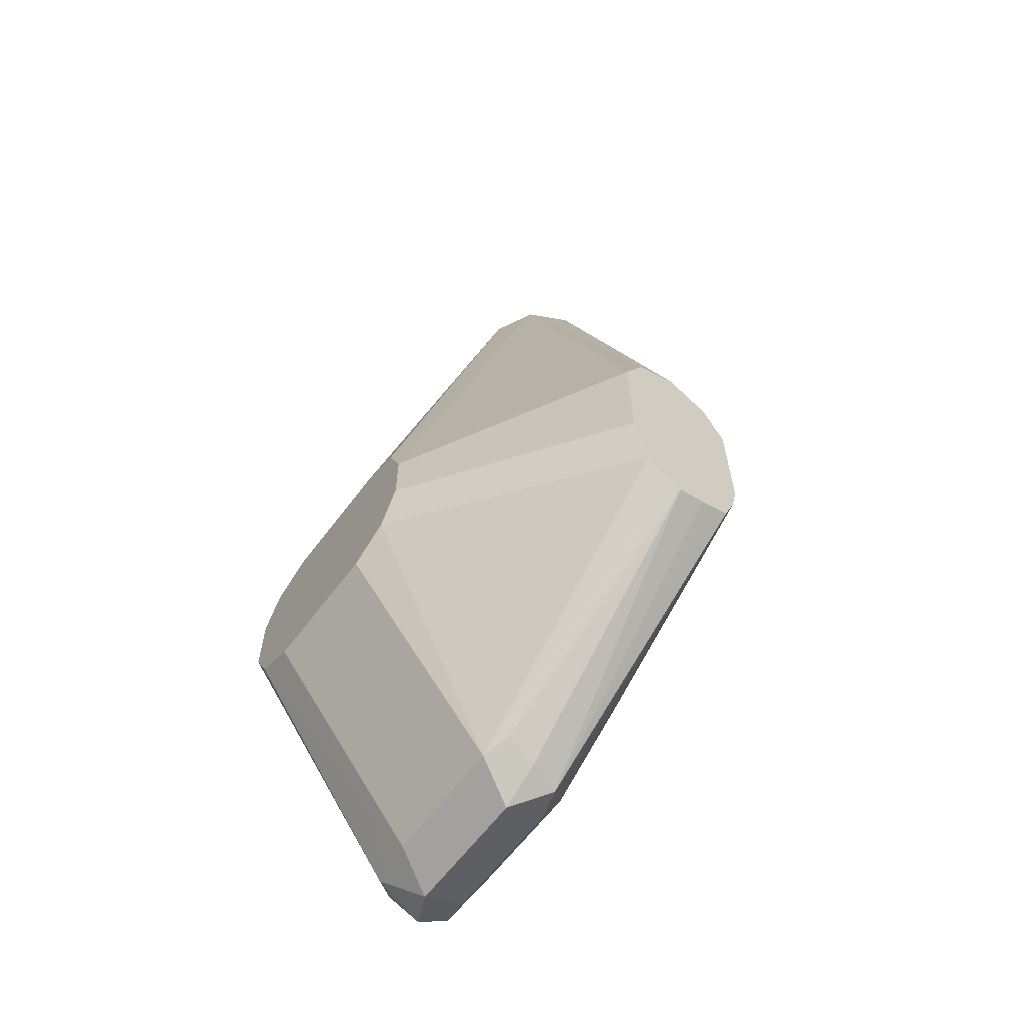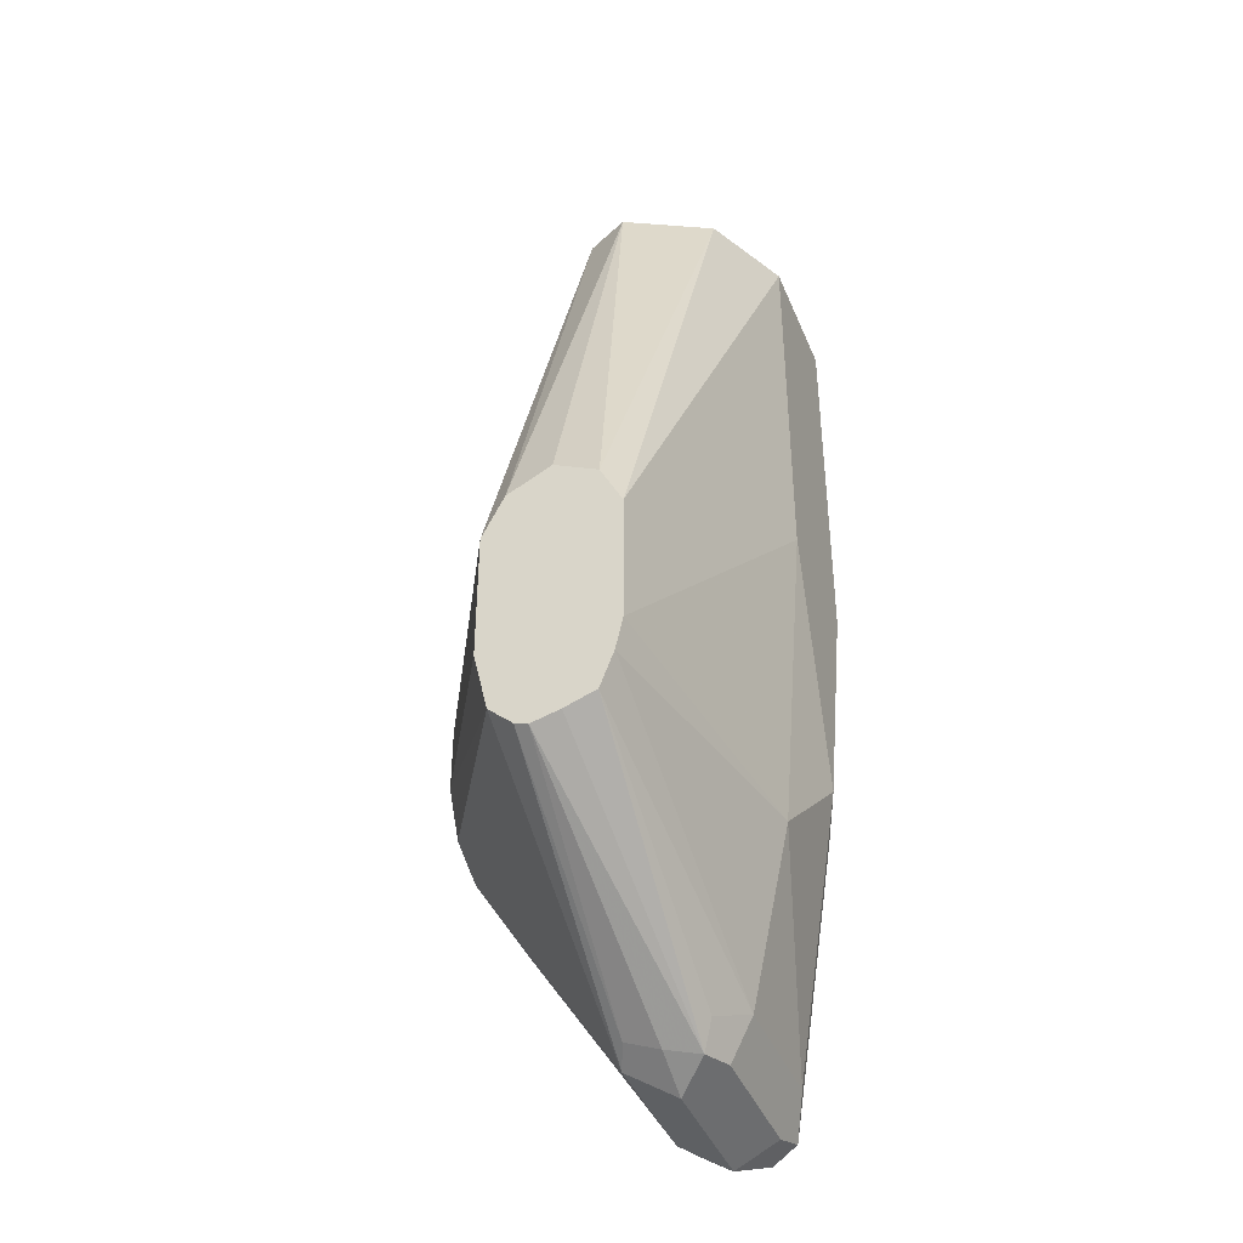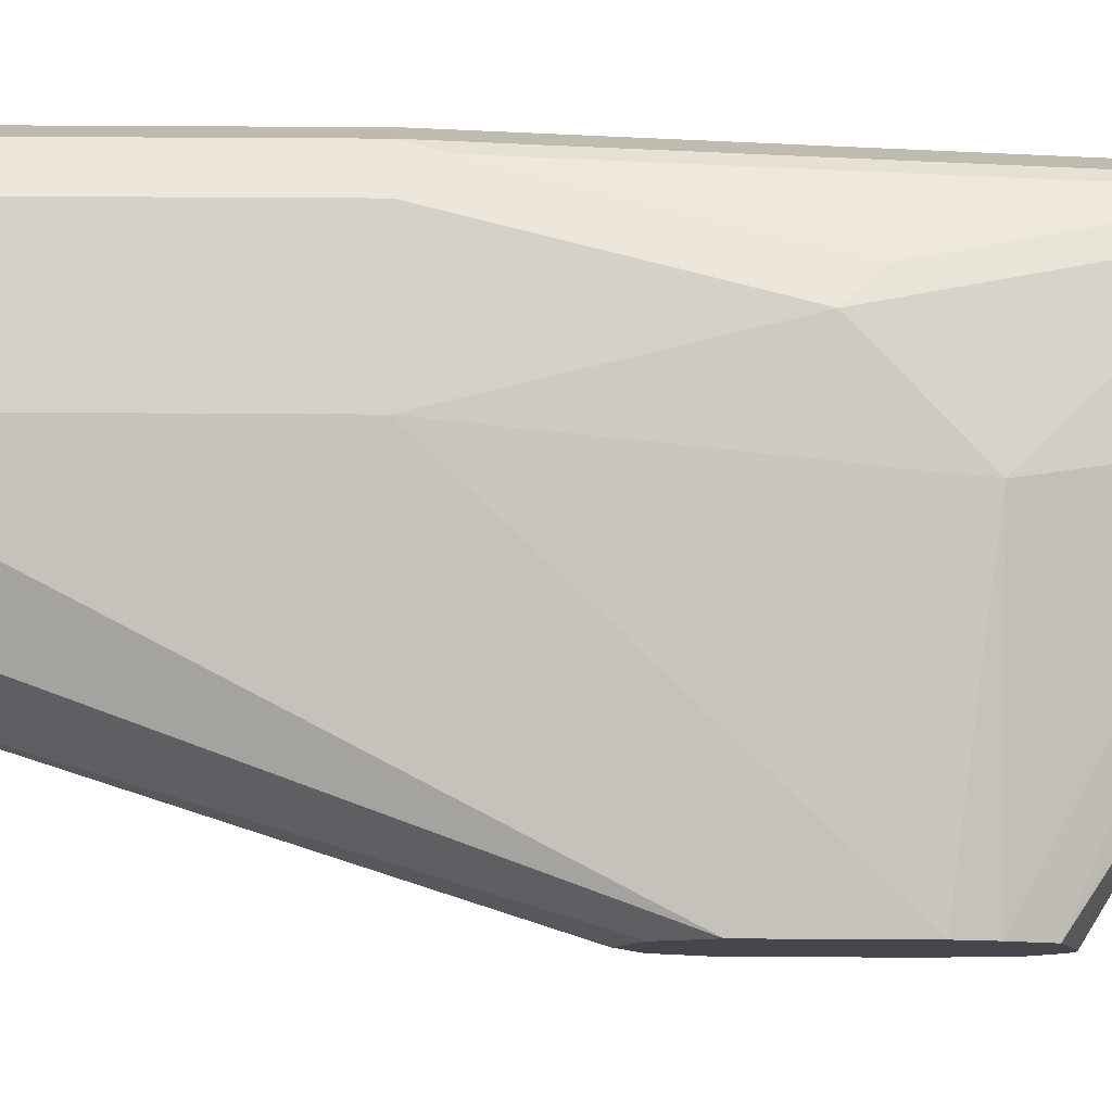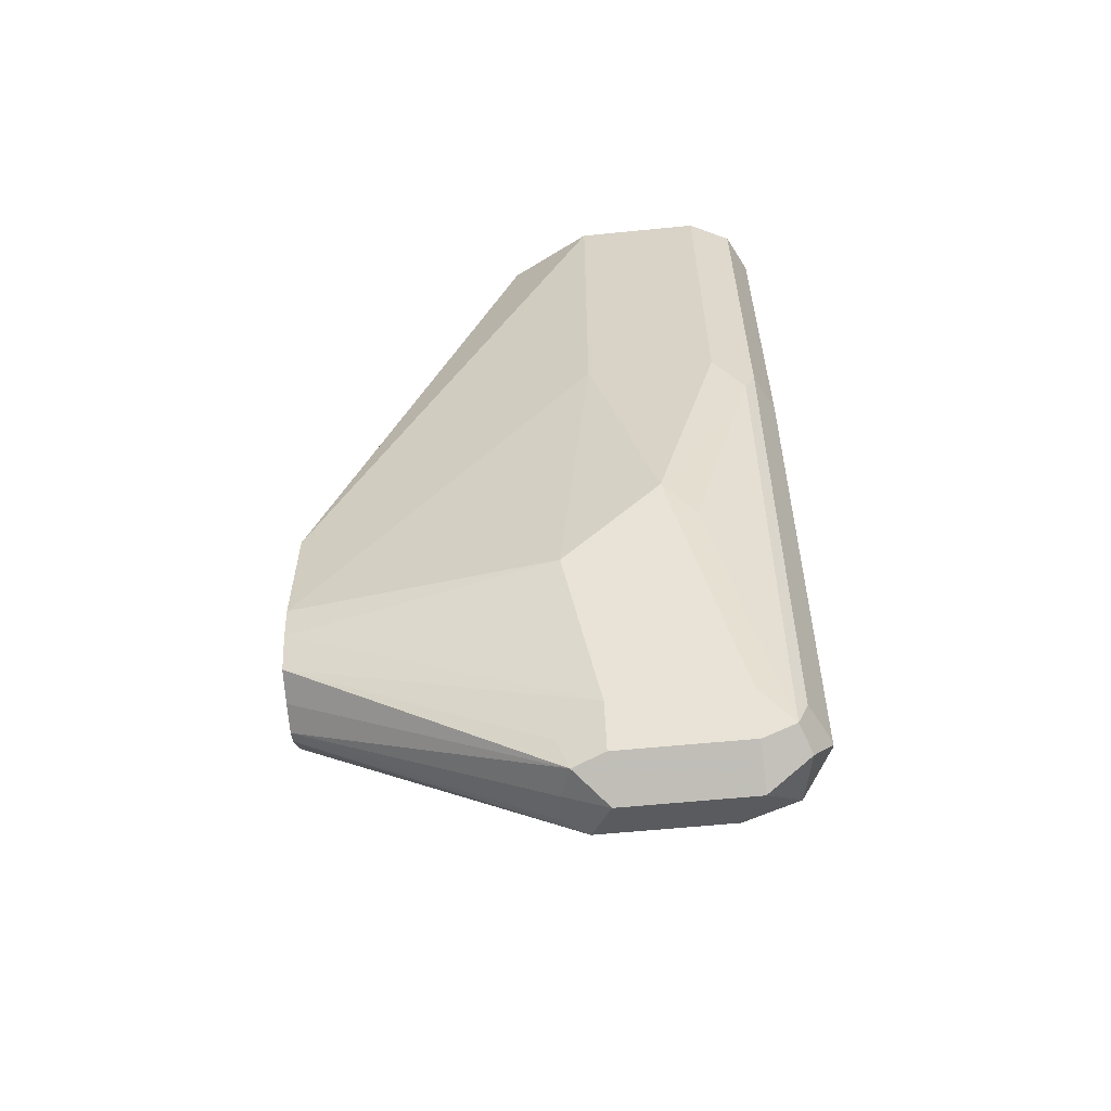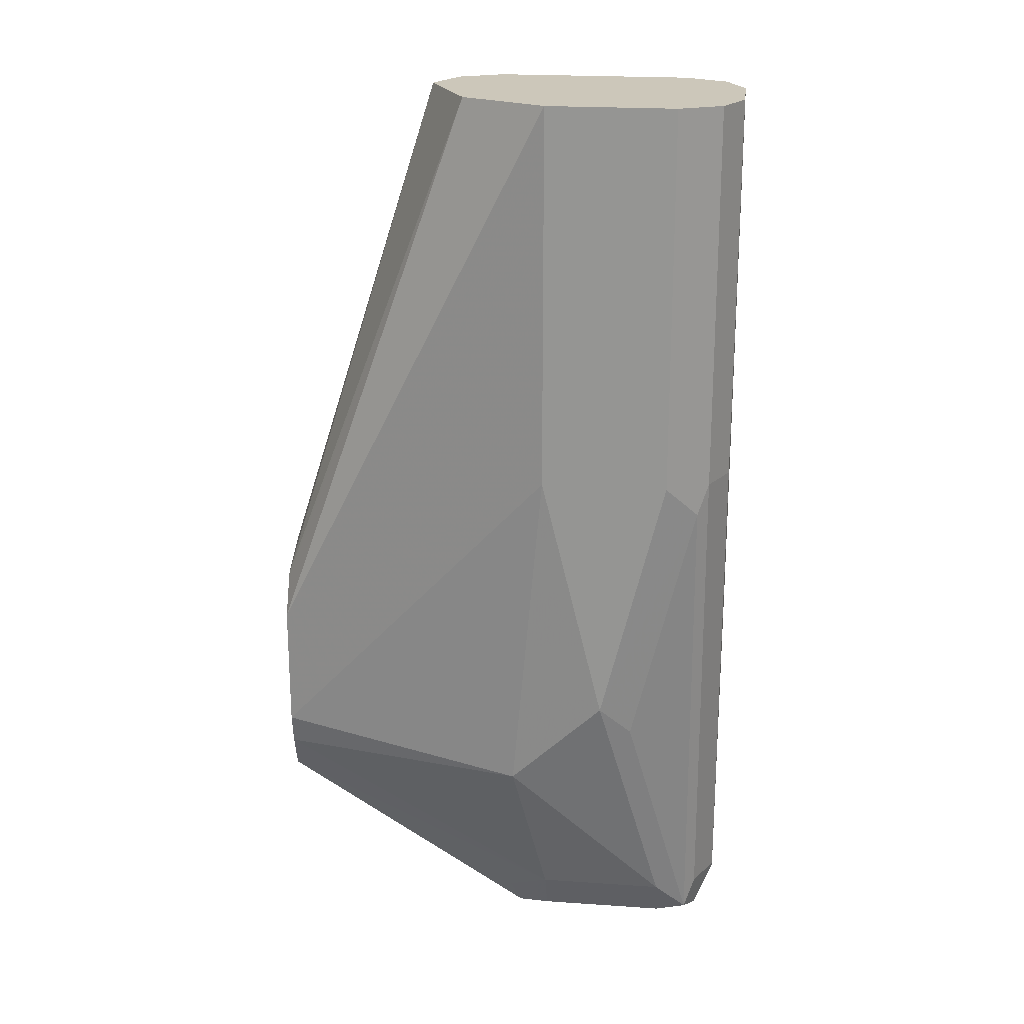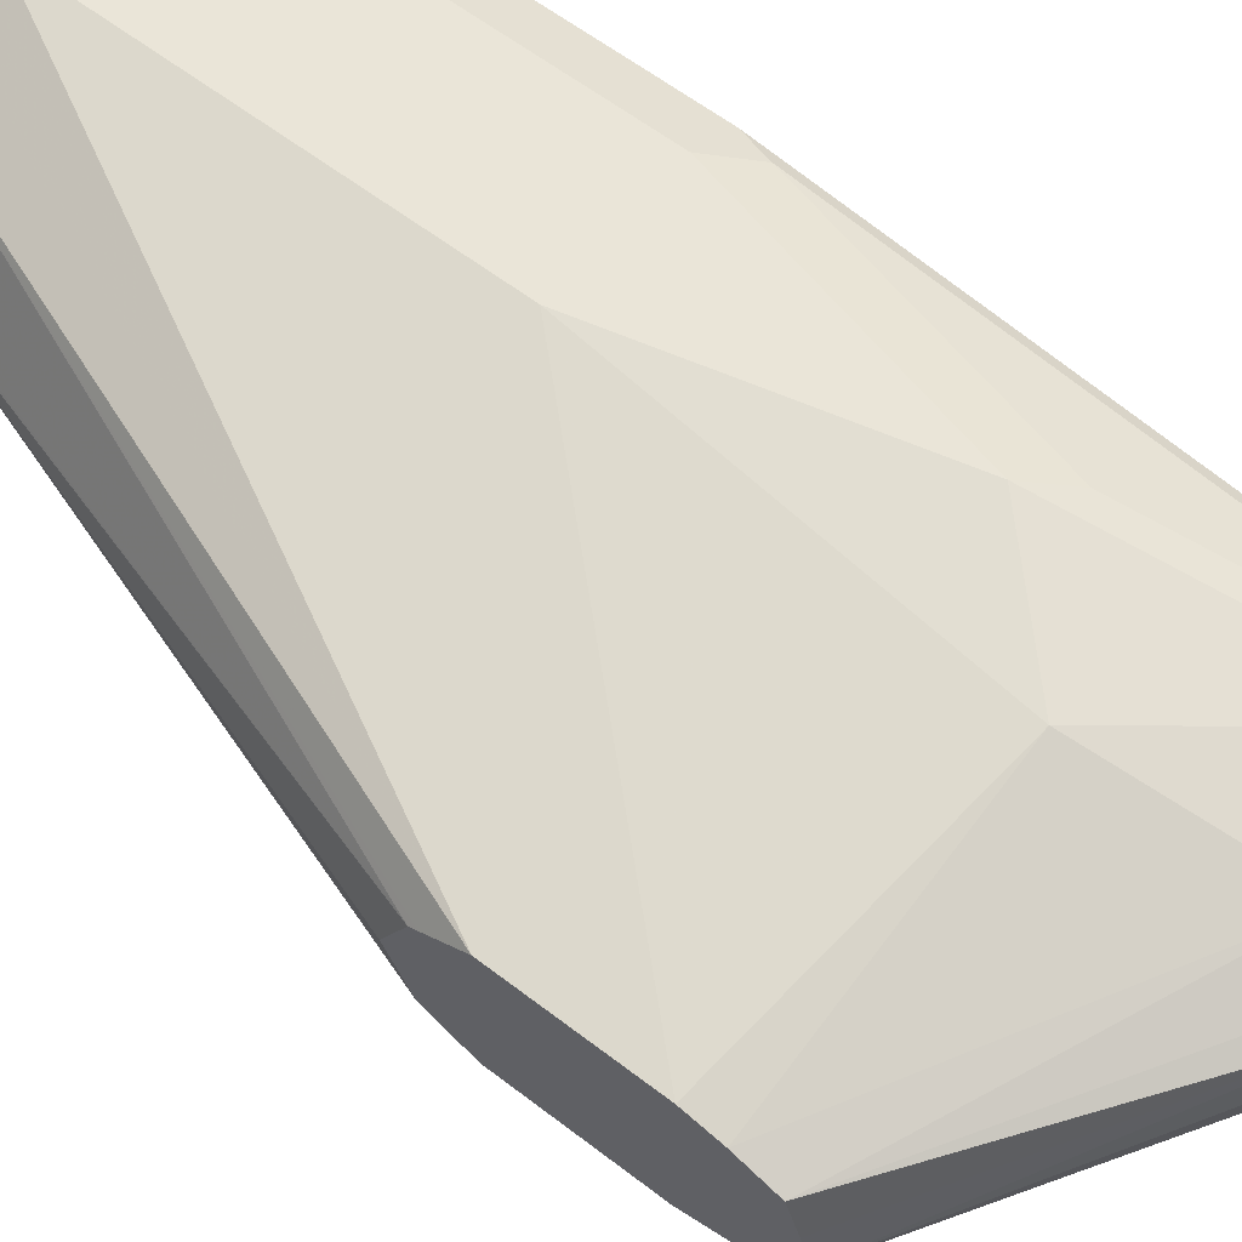
<metadata>
{"format":"obj","ext":"obj","renderer":"f3d","projection":"perspective","resolution":1024,"background":"white","views":[{"elev":-63.0,"azim":53.1,"up":"+Z"},{"elev":-41.7,"azim":111.3,"up":"+Z"},{"elev":79.0,"azim":90.3,"up":"+Y"},{"elev":-59.9,"azim":-174.2,"up":"+Z"},{"elev":21.4,"azim":-173.0,"up":"+Z"},{"elev":59.3,"azim":128.5,"up":"+Y"}]}
</metadata>
<code>
v 0.1903 0.3065 0.09018
v 0.1442 0.3065 0.2352
v 0.1903 0.3012 0.08749
v 0.1903 0.3165 0.08516
v 0.1439 0.3073 0.2352
v 0.1382 0.2945 0.2352
v 0.1903 0.2945 0.08415
v 0.1903 0.3185 0.08415
v 0.1322 0.3306 0.2352
v 0.1267 0.2887 0.2352
v 0.1206 0.2526 0.08588
v 0.1261 0.2526 0.07236
v 0.1903 0.2885 0.07212
v 0.1903 0.2918 0.07881
v 0.1903 0.3195 0.08216
v 0.1202 0.3366 0.2352
v 0.1903 0.3245 0.07212
v 0.1262 0.2885 0.2352
v 0.1082 0.2526 0.09026
v 0.1262 0.2526 0.07212
v 0.1903 0.2885 0.03607
v 0.1082 0.3426 0.2352
v 0.1903 0.3245 0.03607
v 0.07213 0.2885 0.2352
v 0.07213 0.2526 0.09026
v 0.1262 0.2526 0.05431
v 0.1903 0.2924 0.01929
v 0.1262 0.2526 0.05407
v 0.1082 0.3426 0.1262
v 0.07213 0.3426 0.2352
v 0.1903 0.3225 0.02704
v 0.1172 0.3381 0.02707
v 0.06011 0.2945 0.2352
v 0.06009 0.2526 0.08426
v 0.06031 0.2526 0.08436
v 0.1142 0.2945 -0.03003
v 0.1903 0.299 0.01327
v 0.1202 0.2526 0.04218
v 0.1201 0.2526 0.04204
v 0.09016 0.3426 0.0541
v 0.06061 0.3368 0.2352
v 0.07213 0.3426 0.1262
v 0.06311 0.3381 0.1172
v 0.1903 0.3188 0.01704
v 0.1082 0.3245 -0.01801
v 0.07213 0.3245 -0.01801
v 0.05486 0.305 0.2352
v 0.05458 0.2526 0.07321
v 0.07814 0.2945 -0.03003
v 0.1082 0.3065 -0.03606
v 0.1217 0.2975 -0.02703
v 0.1084 0.2526 0.03618
v 0.1903 0.3025 0.01204
v 0.06311 0.32 -0.02703
v 0.08114 0.3381 0.0451
v 0.06011 0.3366 0.2352
v 0.06011 0.3366 0.1262
v 0.1903 0.3103 0.01404
v 0.1172 0.3155 -0.03155
v 0.1202 0.3185 -0.02403
v 0.1082 0.3185 -0.03003
v 0.05458 0.3056 0.2352
v 0.05458 0.2526 0.05317
v 0.07213 0.3065 -0.03606
v 0.07213 0.2526 0.03618
v 0.07175 0.2526 0.03626
v 0.07213 0.2885 -0.01801
v 0.06311 0.2975 -0.02703
v 0.1202 0.3065 -0.03003
v 0.07213 0.3185 -0.03003
v 0.06011 0.3125 -0.03003
v 0.05458 0.307 -0.01896
v 0.06011 0.3185 -0.01801
v 0.05458 0.3255 0.2352
v 0.05458 0.3255 0.1262
v 0.0547 0.2526 0.0529
v 0.05458 0.306 -0.01849
v 0.06011 0.2526 0.0421
v 0.05458 0.3075 -0.01801
f 37 51 53
f 36 65 49
f 40 46 54
f 40 54 55
f 40 55 43
f 40 43 42
f 41 43 57
f 43 73 57
f 43 55 54
f 43 54 73
f 44 58 59
f 44 59 60
f 44 60 45
f 36 52 65
f 45 60 59
f 72 79 73
f 36 39 52
f 30 42 43
f 36 50 51
f 45 59 61
f 24 35 25
f 27 36 37
f 27 28 38
f 27 38 39
f 27 39 36
f 29 32 40
f 36 51 37
f 30 43 41
f 31 45 32
f 32 45 46
f 32 46 40
f 33 47 48
f 33 48 34
f 36 49 64
f 36 64 50
f 31 44 45
f 45 61 54
f 57 73 79
f 47 62 48
f 54 72 73
f 56 57 75
f 56 75 74
f 57 79 75
f 59 64 70
f 59 70 61
f 63 77 68
f 63 68 76
f 64 68 71
f 66 78 67
f 67 78 68
f 68 77 72
f 68 72 71
f 68 78 76
f 24 34 35
f 54 71 72
f 54 64 71
f 54 70 64
f 54 61 70
f 48 62 74
f 48 74 75
f 48 75 79
f 48 79 72
f 48 72 77
f 48 77 63
f 49 65 66
f 45 54 46
f 49 66 67
f 49 68 64
f 50 64 59
f 50 59 69
f 50 69 51
f 51 69 53
f 53 69 59
f 53 59 58
f 49 67 68
f 24 33 34
f 41 57 56
f 23 31 32
f 2 22 30
f 2 30 41
f 2 41 56
f 2 56 74
f 2 74 62
f 2 62 47
f 2 47 33
f 2 33 24
f 2 24 18
f 2 18 10
f 2 10 6
f 2 6 7
f 2 7 3
f 2 4 8
f 2 8 5
f 2 16 22
f 2 9 16
f 2 5 9
f 1 4 2
f 23 32 29
f 1 2 3
f 1 3 7
f 1 7 14
f 1 14 13
f 1 13 21
f 1 21 27
f 5 8 9
f 1 27 37
f 1 53 58
f 1 58 44
f 1 31 23
f 1 23 17
f 1 17 15
f 1 15 8
f 1 8 4
f 1 37 53
f 6 10 11
f 1 44 31
f 6 12 13
f 11 28 26
f 11 26 20
f 11 20 12
f 12 20 13
f 13 20 26
f 13 26 21
f 16 17 22
f 11 38 28
f 17 23 29
f 18 25 19
f 21 26 28
f 21 28 27
f 22 29 40
f 22 40 42
f 22 42 30
f 6 11 12
f 17 29 22
f 11 39 38
f 18 24 25
f 11 65 52
f 6 13 14
f 11 52 39
f 6 14 7
f 8 15 9
f 9 15 17
f 10 18 11
f 11 18 19
f 11 19 25
f 9 17 16
f 11 35 34
f 11 34 48
f 11 66 65
f 11 48 63
f 11 63 76
f 11 76 78
f 11 25 35
f 11 78 66

</code>
